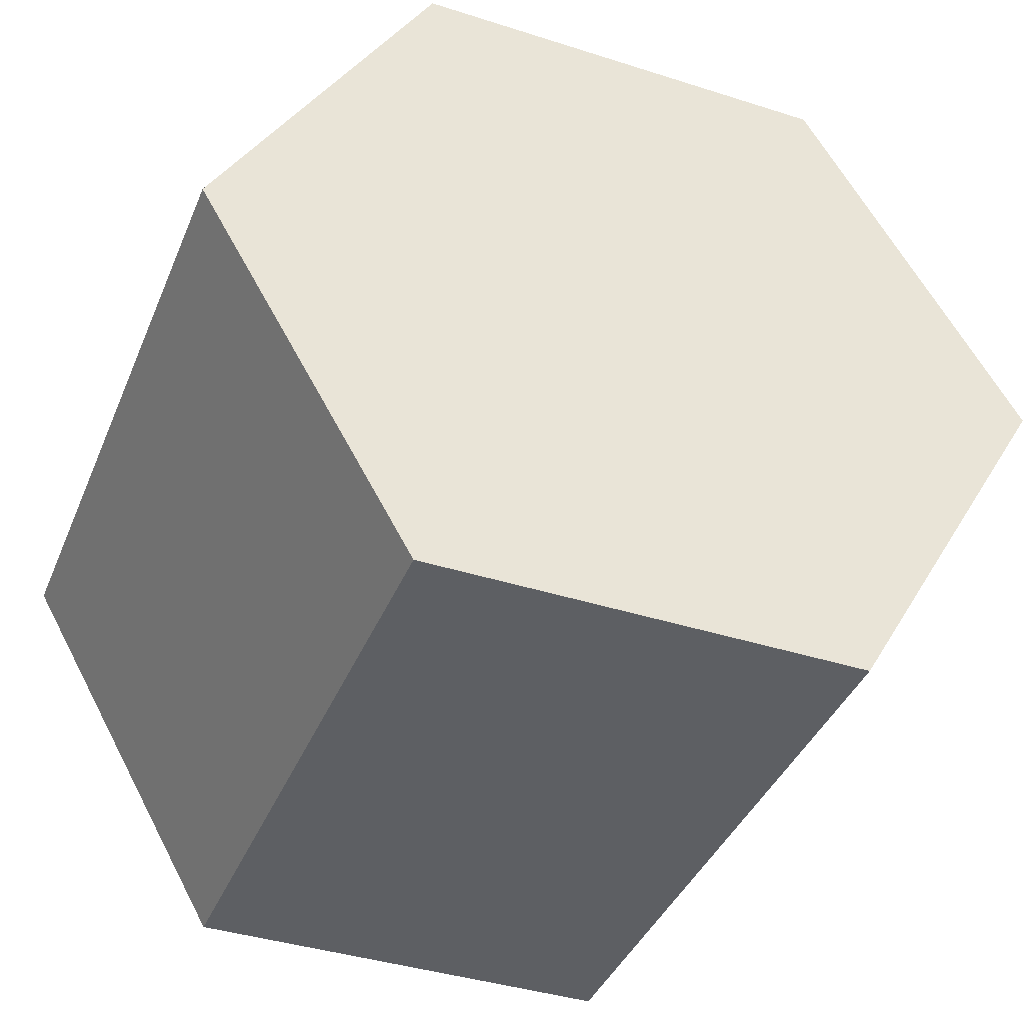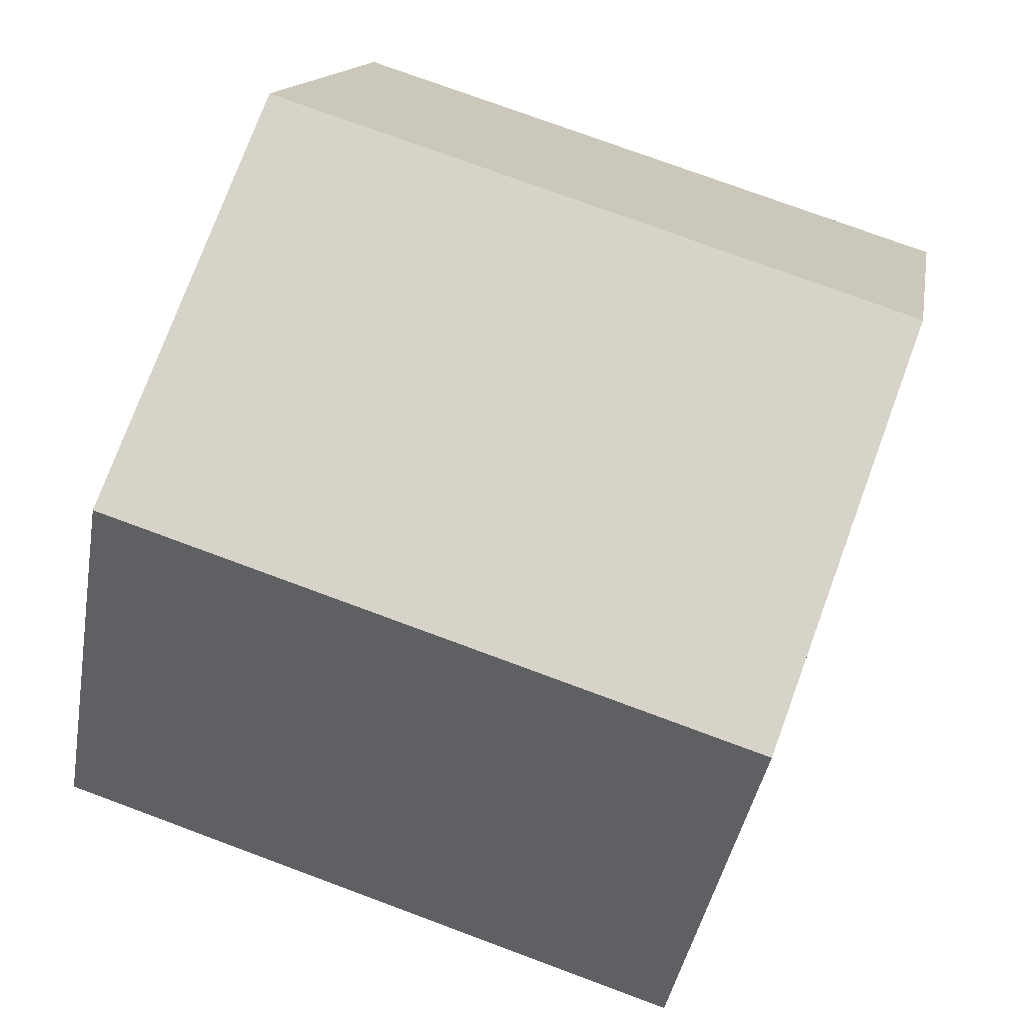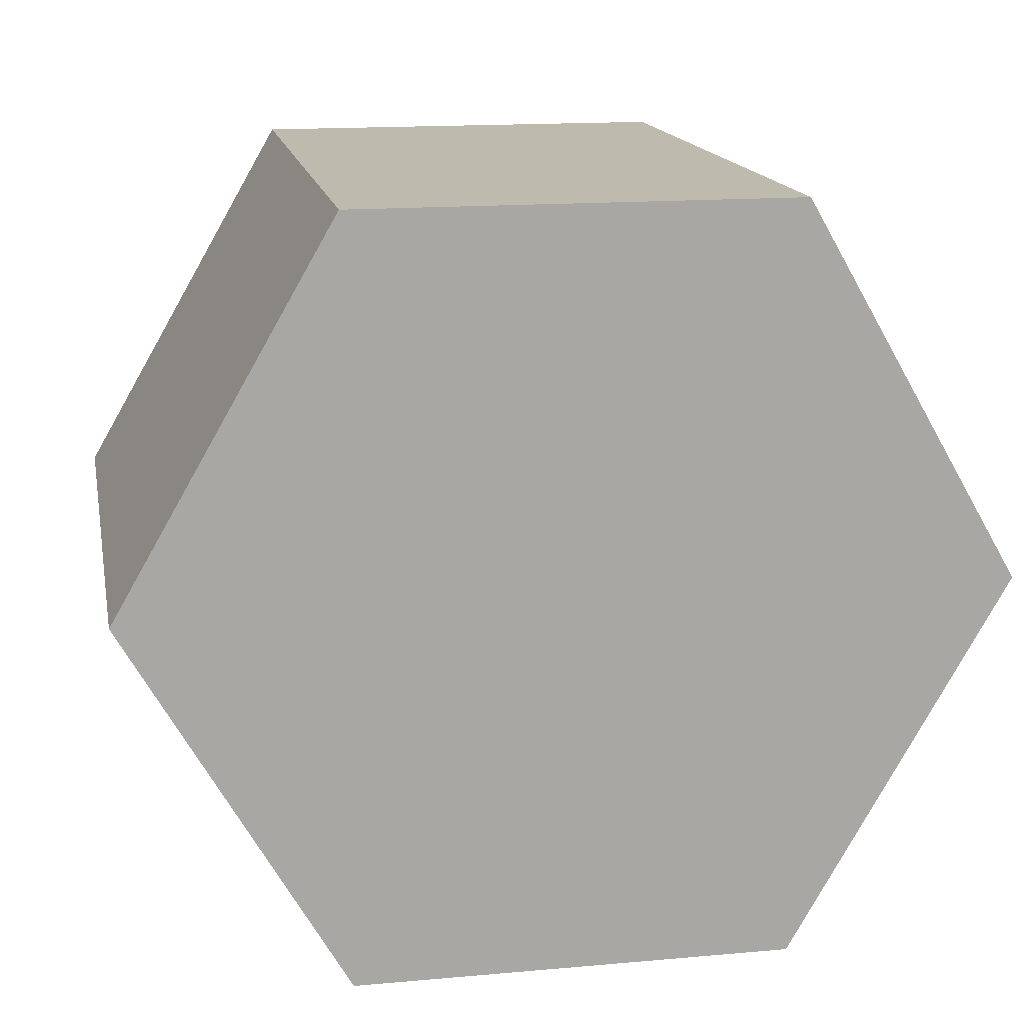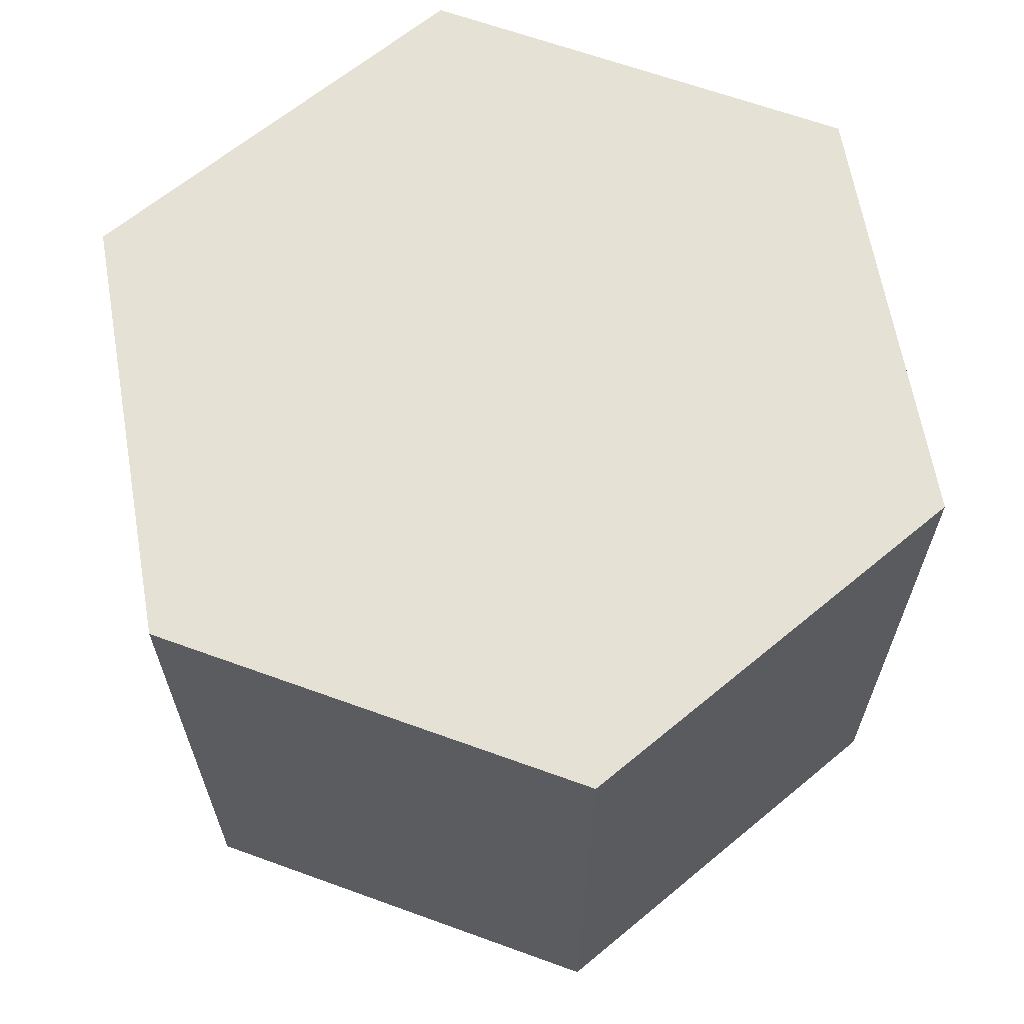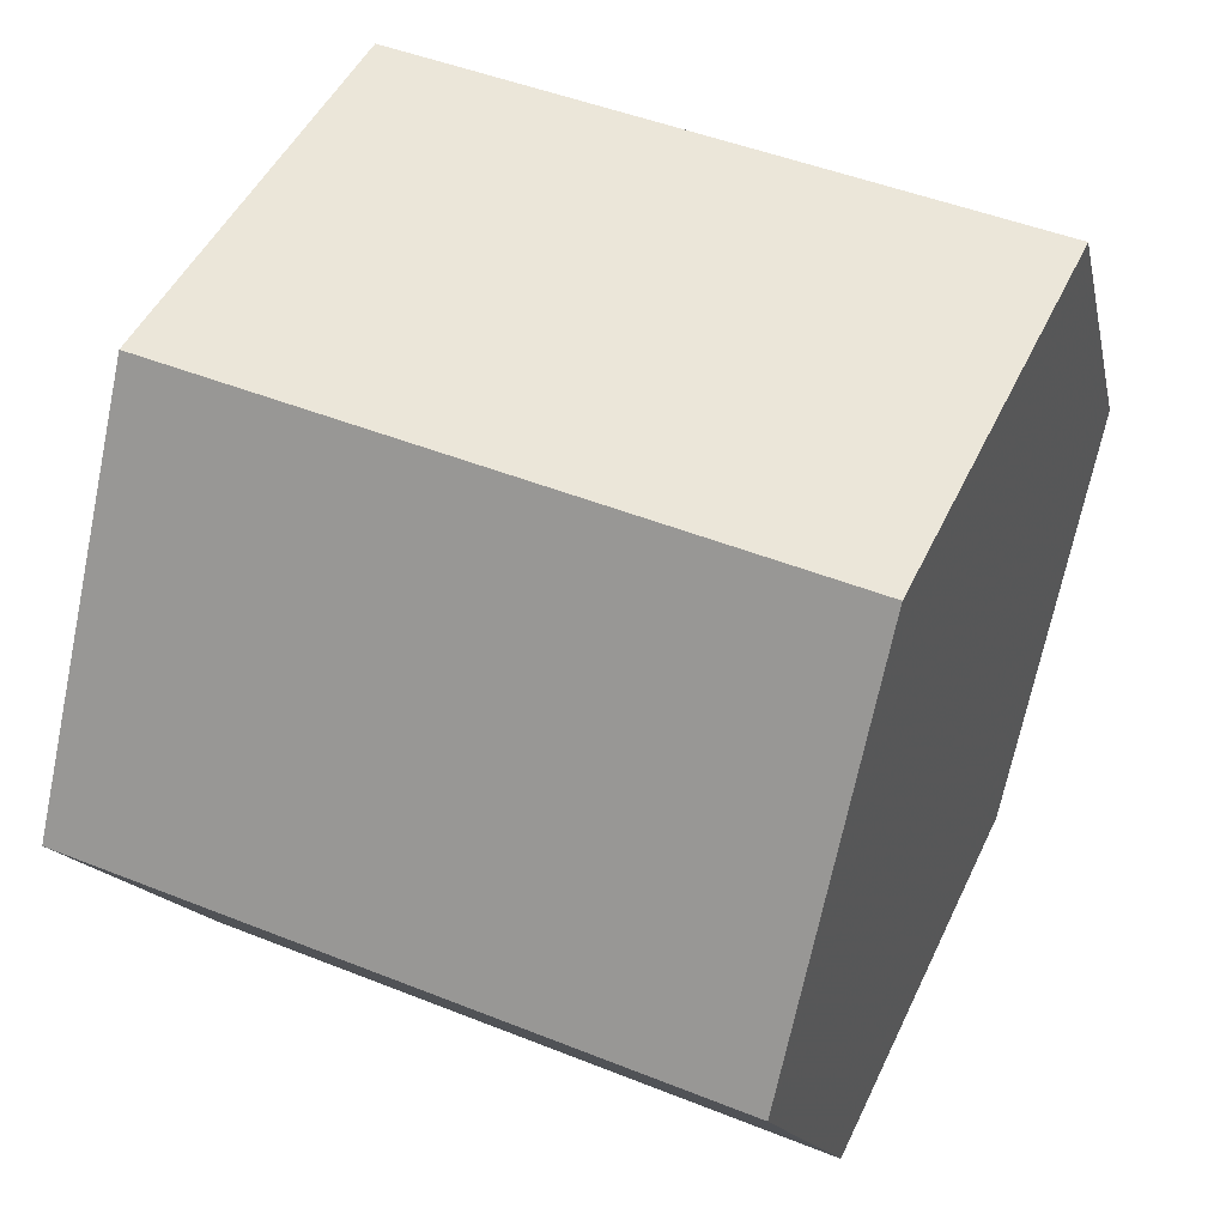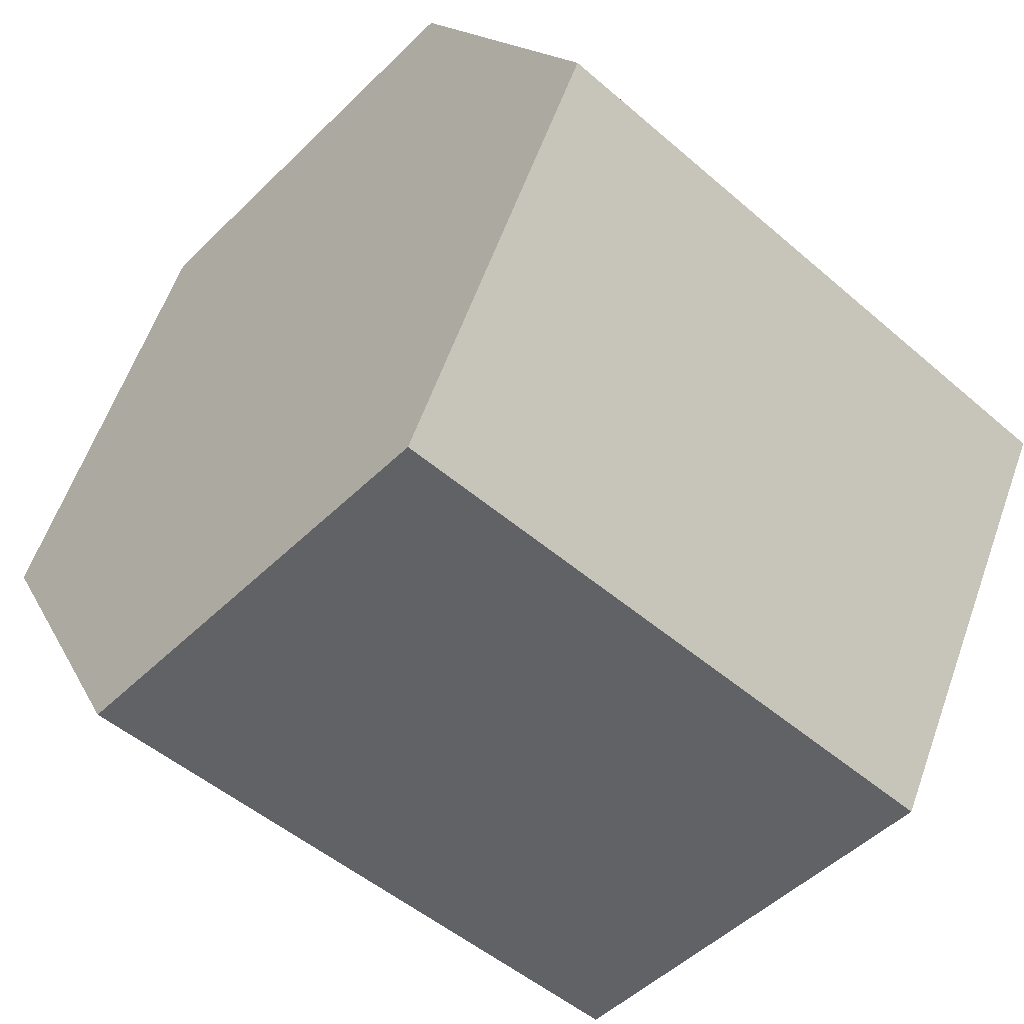
<metadata>
{"format":"obj","ext":"obj","renderer":"f3d","projection":"perspective","resolution":1024,"background":"white","views":[{"elev":-40.2,"azim":-21.4,"up":"+Z"},{"elev":76.2,"azim":-69.7,"up":"+Z"},{"elev":15.4,"azim":169.3,"up":"+Z"},{"elev":64.6,"azim":20.1,"up":"+Y"},{"elev":47.6,"azim":-65.8,"up":"+Z"},{"elev":-50.5,"azim":46.7,"up":"+Z"}]}
</metadata>
<code>
v 85.08 0 72.03
v 75.08 0 54.71
v 55.08 0 54.71
v 45.08 0 72.03
v 55.08 0 89.35
v 75.08 0 89.35
v 85.08 -30 72.03
v 75.08 -30 54.71
v 55.08 -30 54.71
v 45.08 -30 72.03
v 55.08 -30 89.35
v 75.08 -30 89.35
f 7 8 2 1
f 8 9 3 2
f 9 10 4 3
f 10 11 5 4
f 11 12 6 5
f 12 7 1 6
v 85.08 0 72.03
v 75.08 0 54.71
v 55.08 0 54.71
v 45.08 0 72.03
v 55.08 0 89.35
v 75.08 0 89.35
f 14 15 16 17 18 13
v 85.08 -30 72.03
v 75.08 -30 54.71
v 55.08 -30 54.71
v 45.08 -30 72.03
v 55.08 -30 89.35
v 75.08 -30 89.35
f 24 23 22 21 20 19
f 24 21 19

</code>
